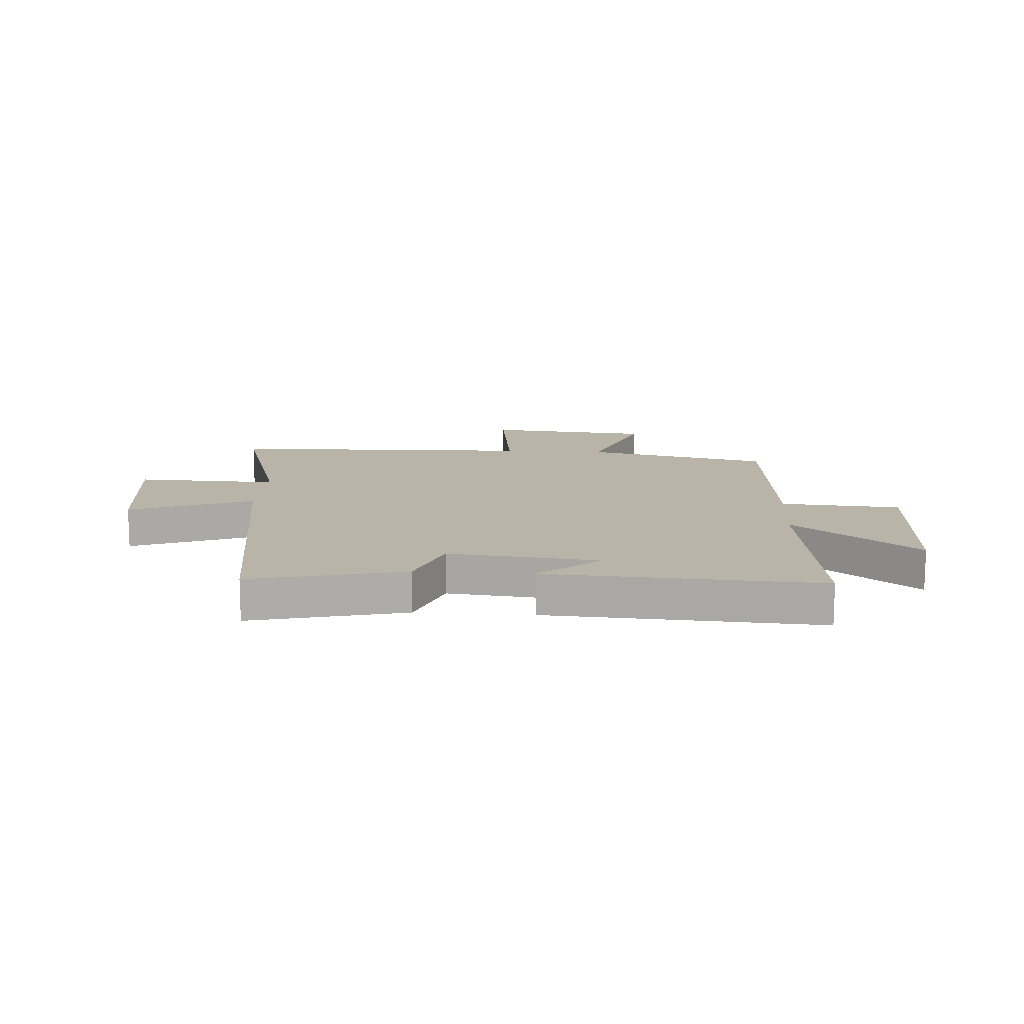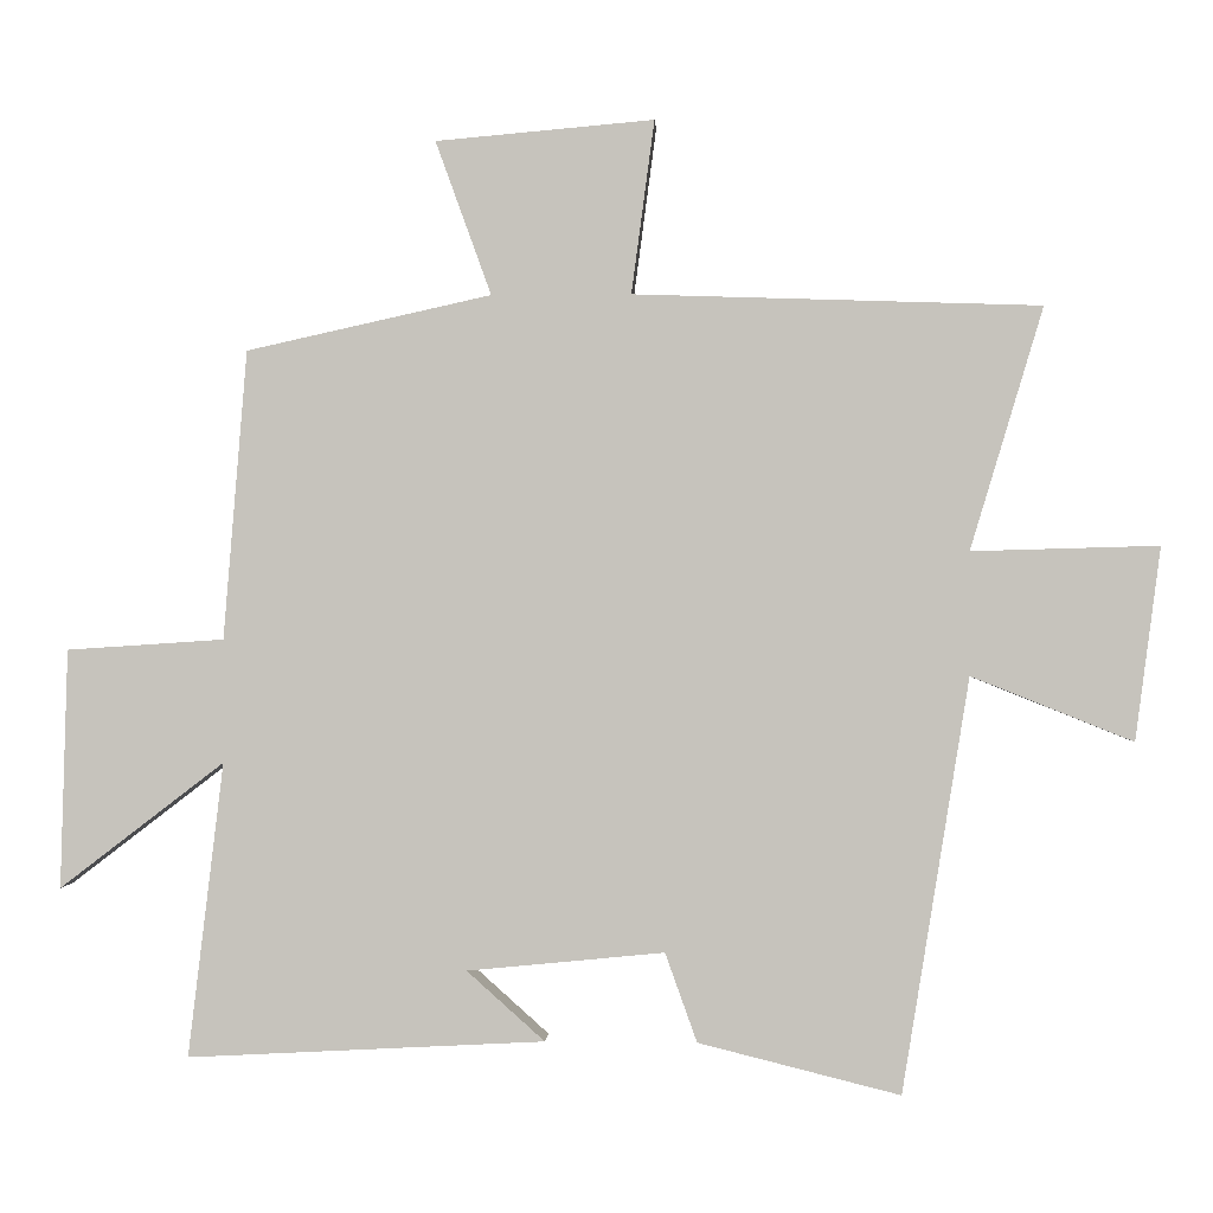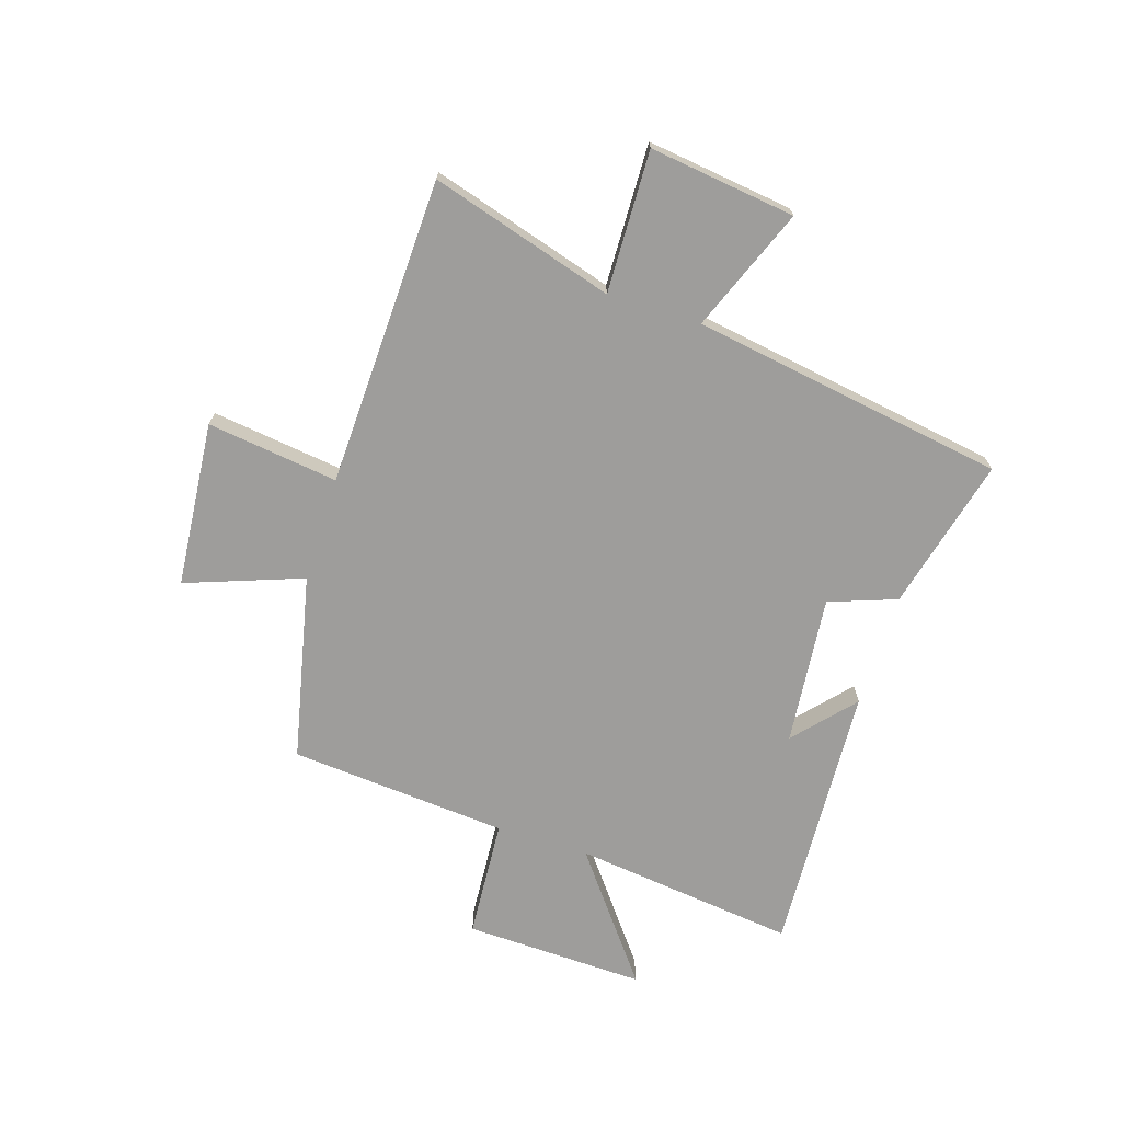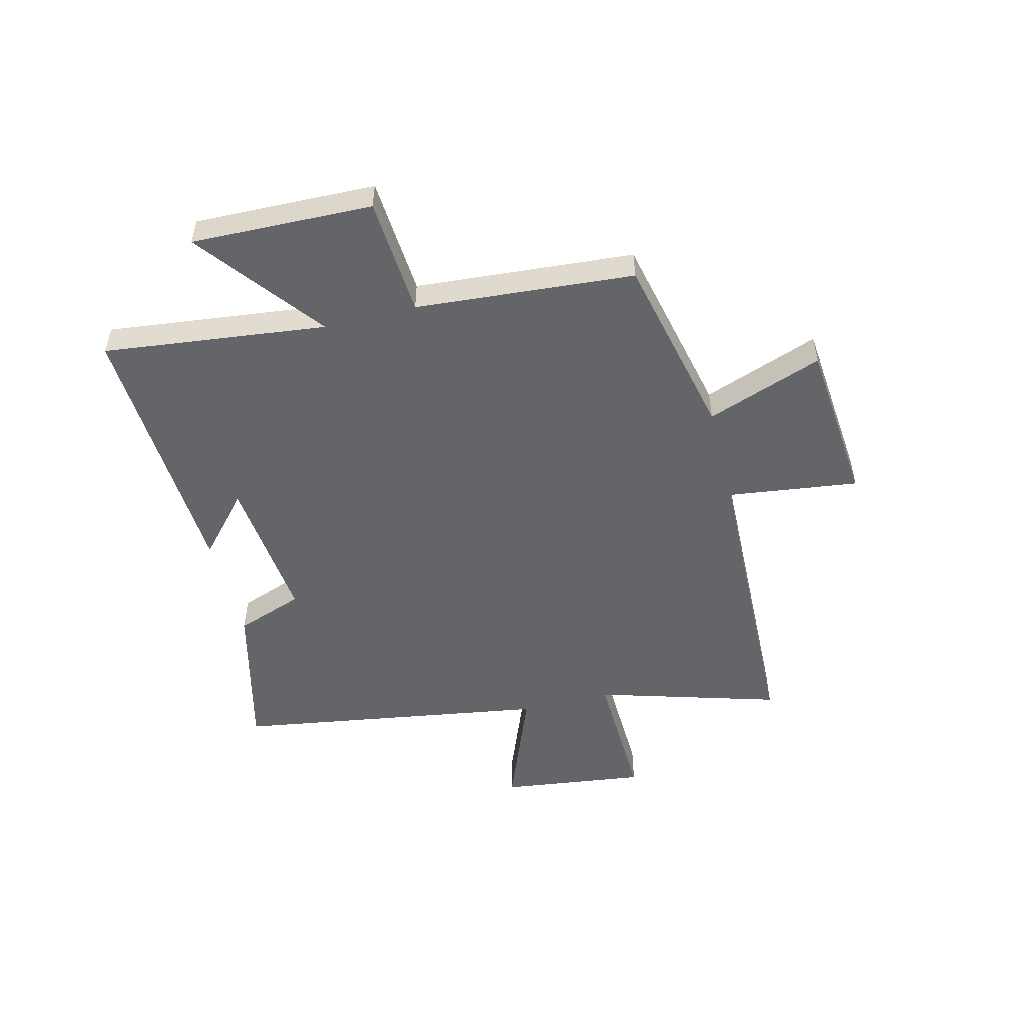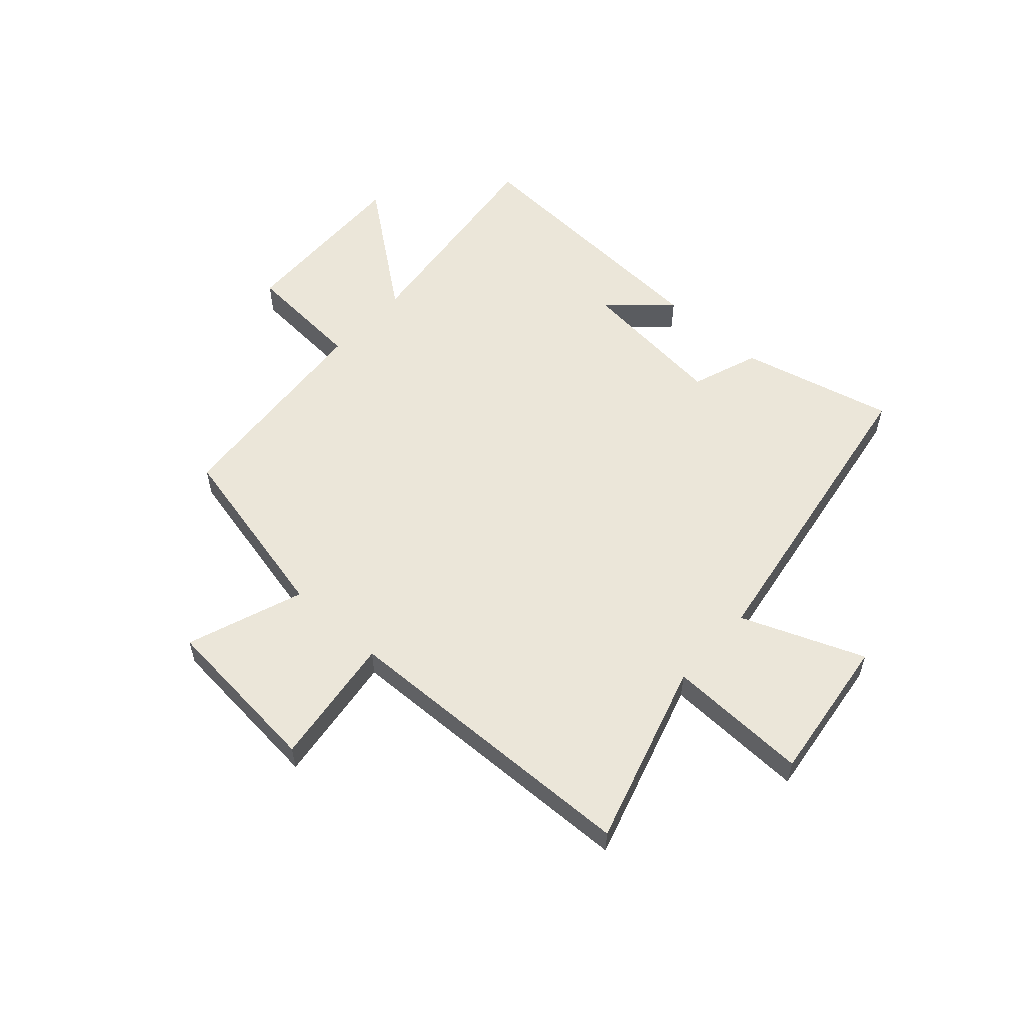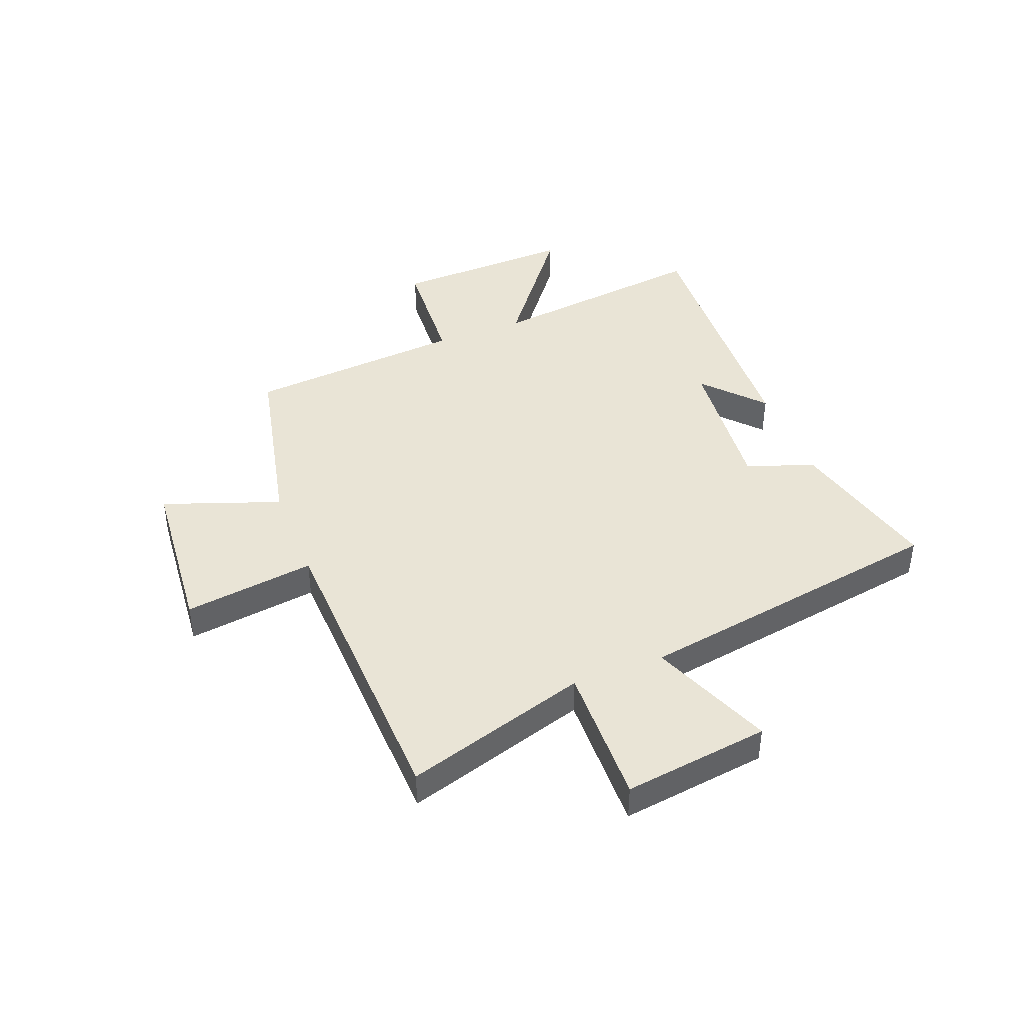
<metadata>
{"format":"obj","ext":"obj","renderer":"f3d","projection":"perspective","resolution":1024,"background":"white","views":[{"elev":13.3,"azim":-175.9,"up":"+Y"},{"elev":-0.0,"azim":2.9,"up":"+Z"},{"elev":-70.5,"azim":72.4,"up":"+Y"},{"elev":-51.5,"azim":-75.7,"up":"+Y"},{"elev":56.3,"azim":42.2,"up":"+Y"},{"elev":42.4,"azim":68.6,"up":"+Y"}]}
</metadata>
<code>
v 0.41 0.07 -0.568
v 0.138 0.07 -0.5
v 0.095 0.07 -0.38
v -0.171 0.07 -0.406
v -0.066 0.07 -0.5
v -0.548 0.07 -0.525
v -0.5 0.07 -0.128
v -0.722 0.07 -0.298
v -0.712 0.07 0.024
v -0.5 0.07 0.038
v -0.468 0.07 0.427
v -0.138 0.07 0.5
v -0.213 0.07 0.707
v 0.081 0.07 0.733
v 0.05 0.07 0.5
v 0.598 0.07 0.482
v 0.5 0.07 0.156
v 0.752 0.07 0.163
v 0.718 0.07 -0.097
v 0.5 0.07 -0.01
v 0.41 0 -0.568
v 0.138 0 -0.5
v 0.095 0 -0.38
v -0.171 0 -0.406
v -0.066 0 -0.5
v -0.548 0 -0.525
v -0.5 0 -0.128
v -0.722 0 -0.298
v -0.712 0 0.024
v -0.5 0 0.038
v -0.468 0 0.427
v -0.138 0 0.5
v -0.213 0 0.707
v 0.081 0 0.733
v 0.05 0 0.5
v 0.598 0 0.482
v 0.5 0 0.156
v 0.752 0 0.163
v 0.718 0 -0.097
v 0.5 0 -0.01
f 17 18 19 20
f 17 20 1 2
f 15 16 17 2
f 12 13 14 15
f 10 11 12 15
f 7 8 9 10
f 7 10 15
f 4 5 6 7
f 3 4 7 15
f 2 3 15
f 40 39 38 37
f 22 21 40 37
f 22 37 36 35
f 35 34 33 32
f 35 32 31 30
f 30 29 28 27
f 35 30 27
f 27 26 25 24
f 35 27 24 23
f 35 23 22
f 1 21 22 2
f 2 22 23 3
f 3 23 24 4
f 4 24 25 5
f 5 25 26 6
f 6 26 27 7
f 7 27 28 8
f 8 28 29 9
f 9 29 30 10
f 10 30 31 11
f 11 31 32 12
f 12 32 33 13
f 13 33 34 14
f 14 34 35 15
f 15 35 36 16
f 16 36 37 17
f 17 37 38 18
f 18 38 39 19
f 19 39 40 20
f 20 40 21 1

</code>
